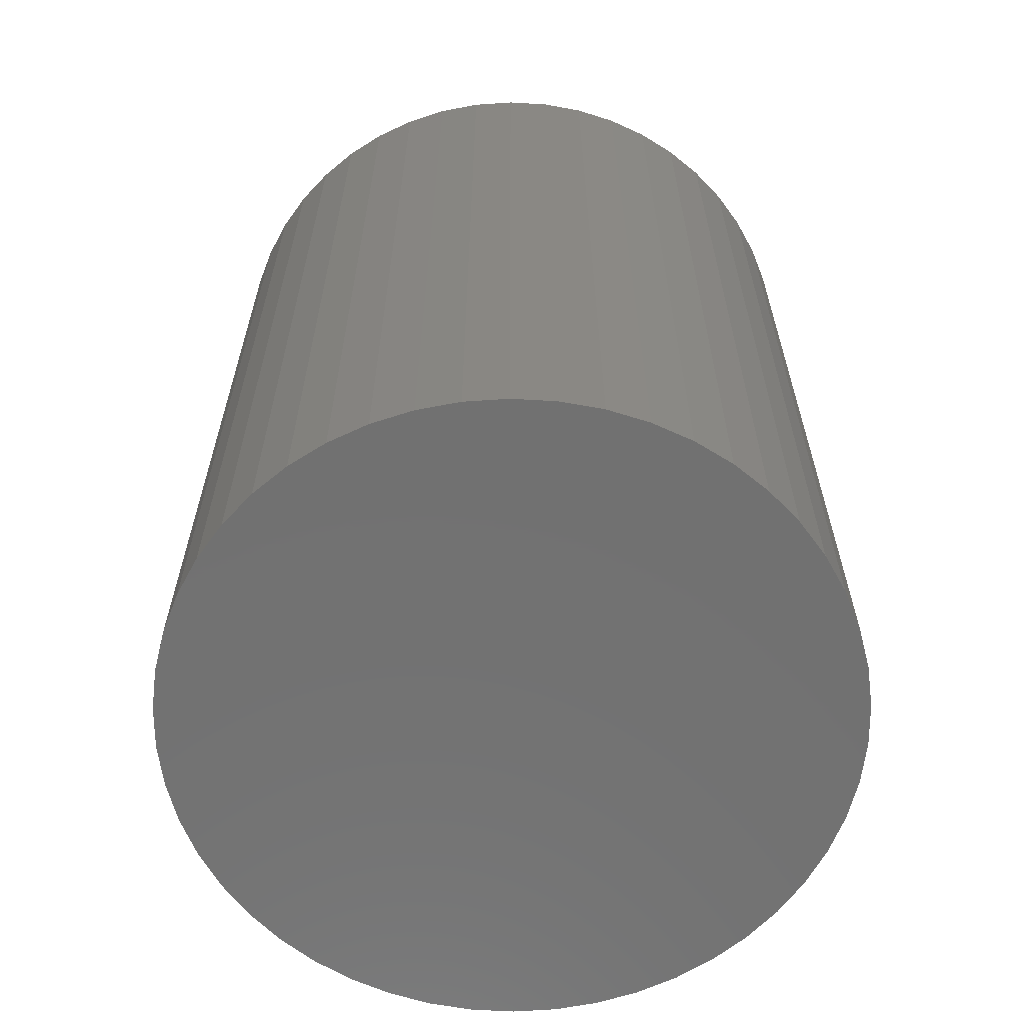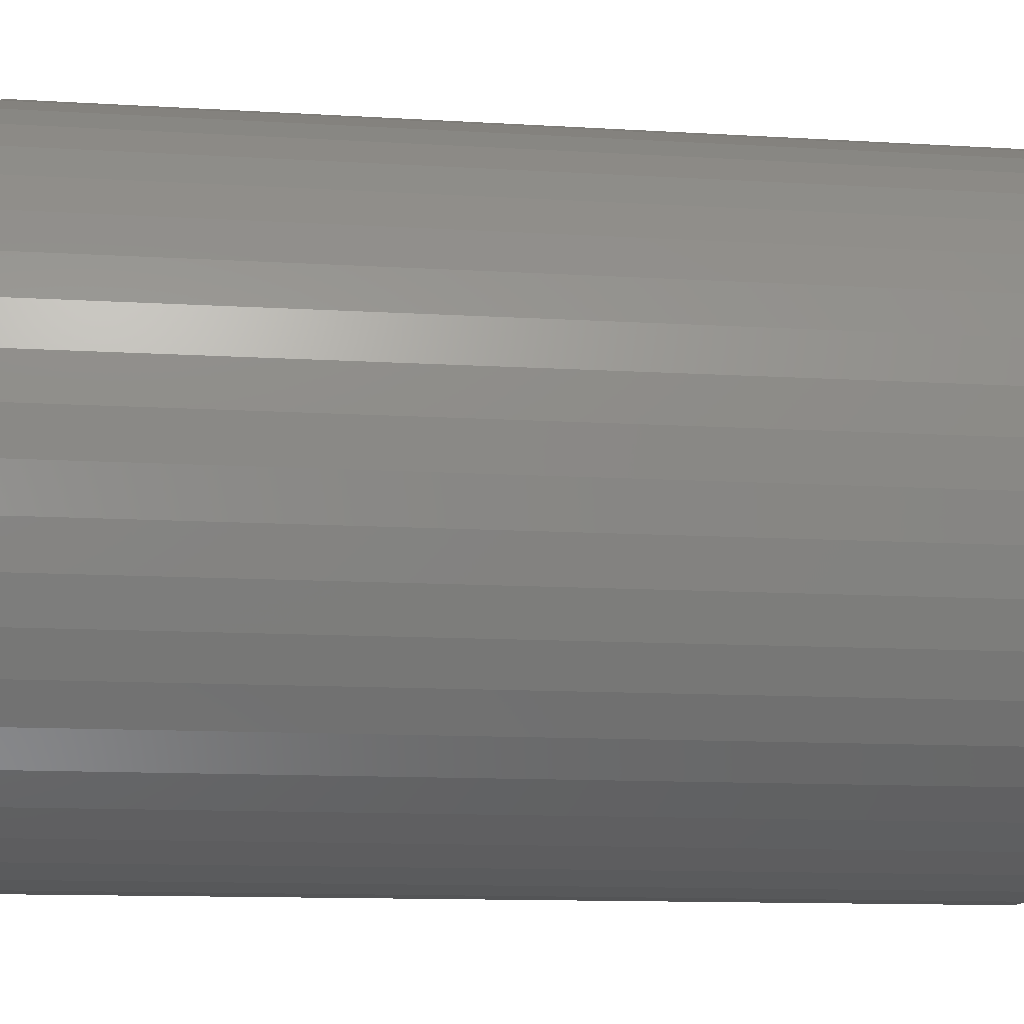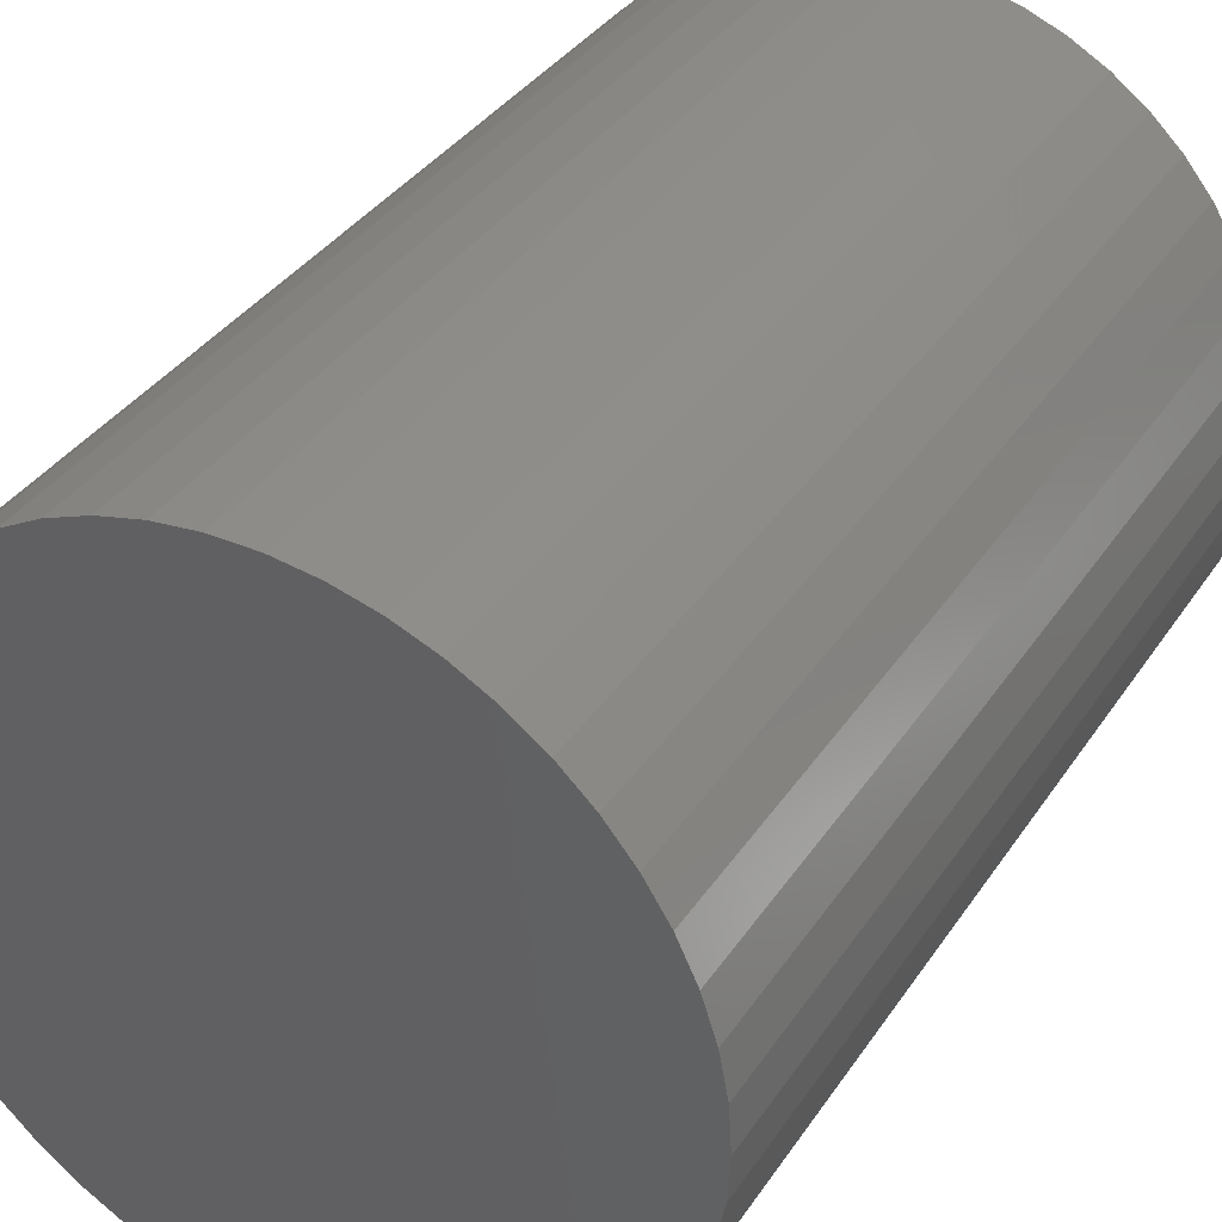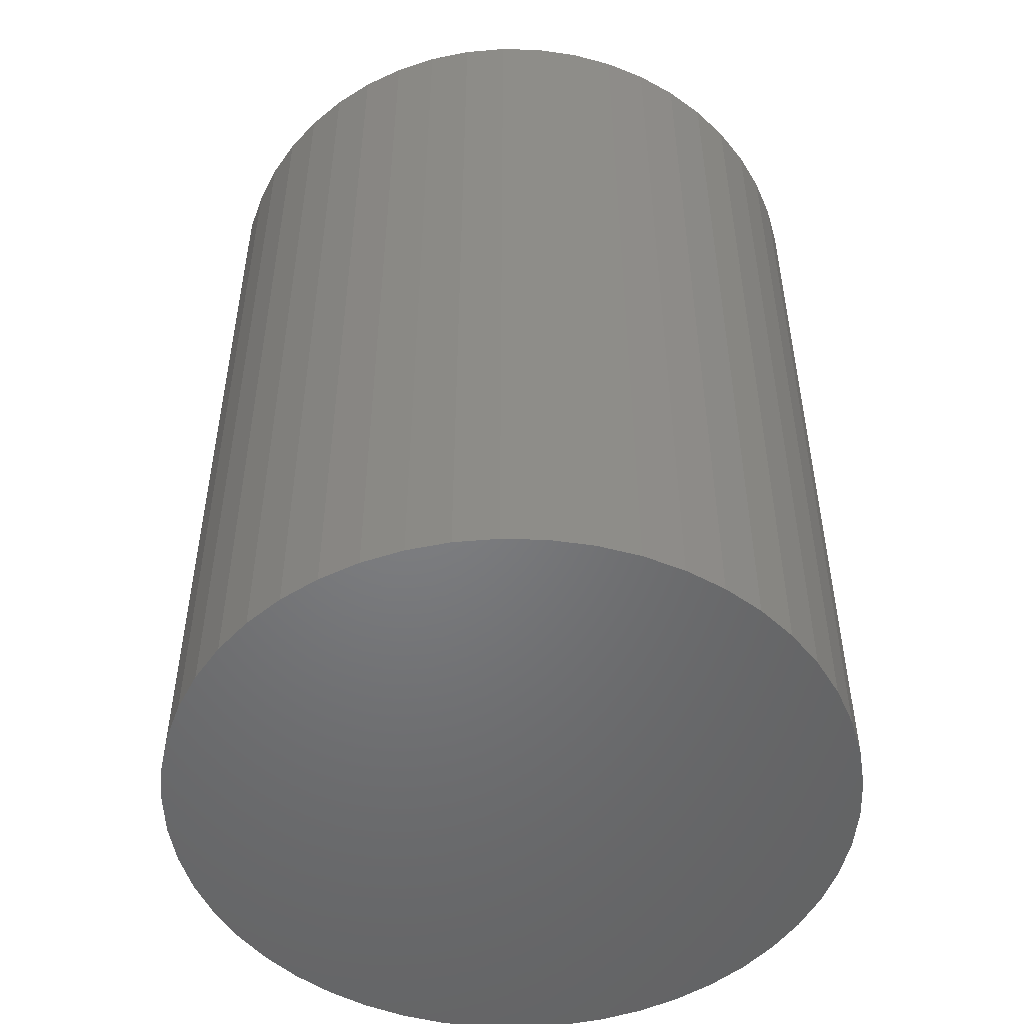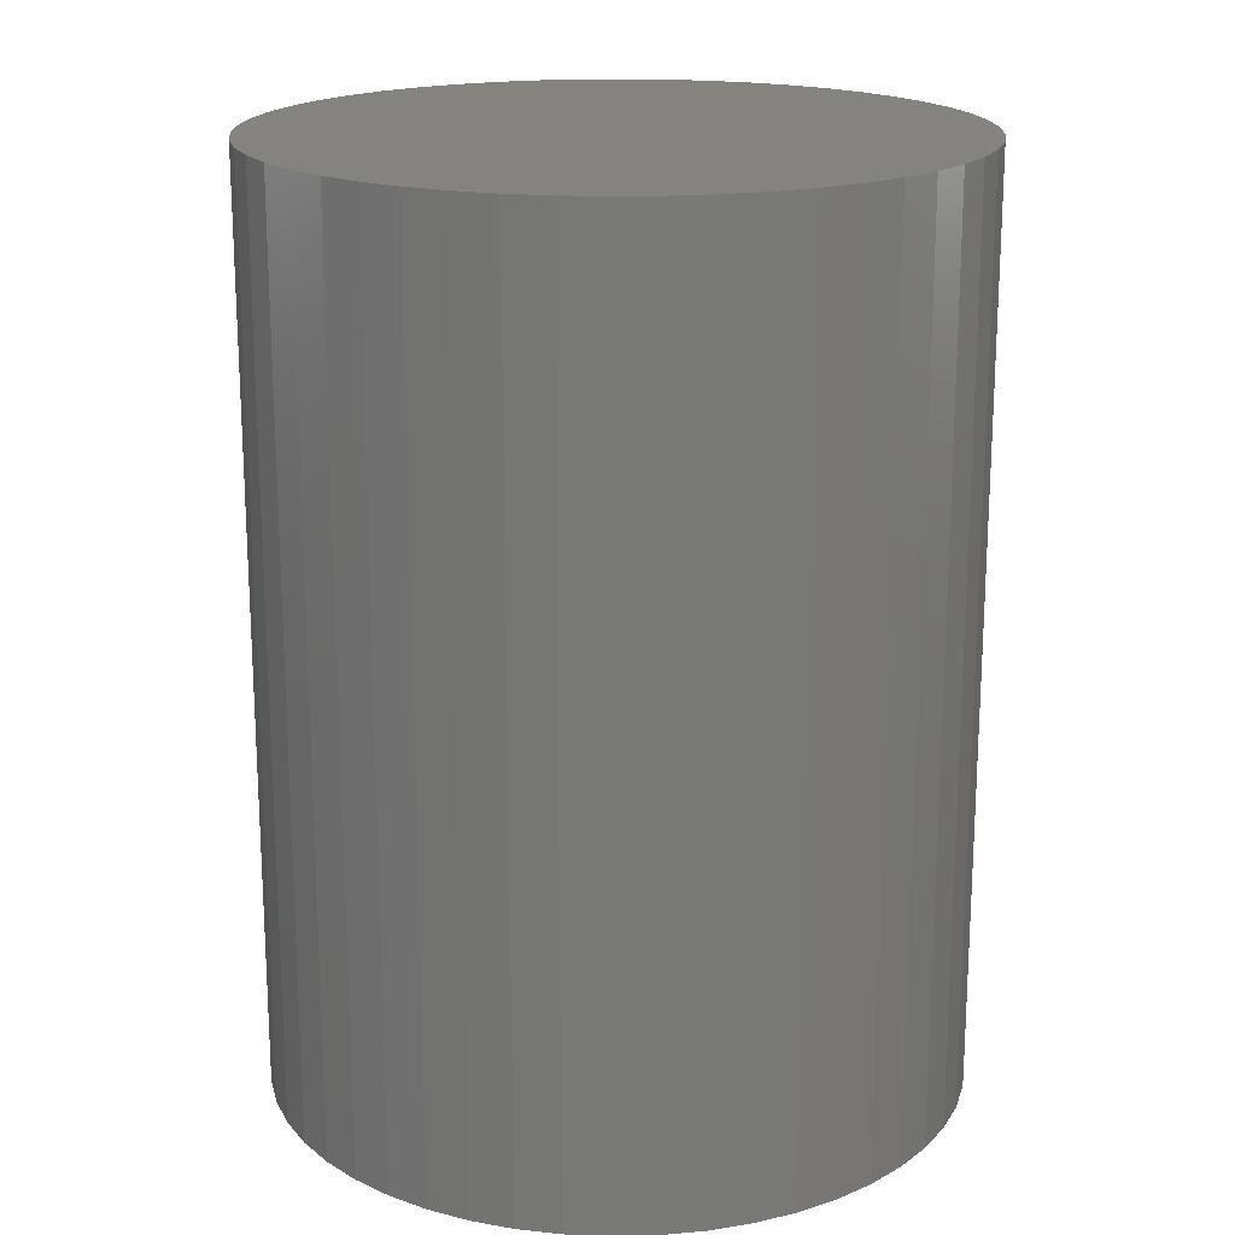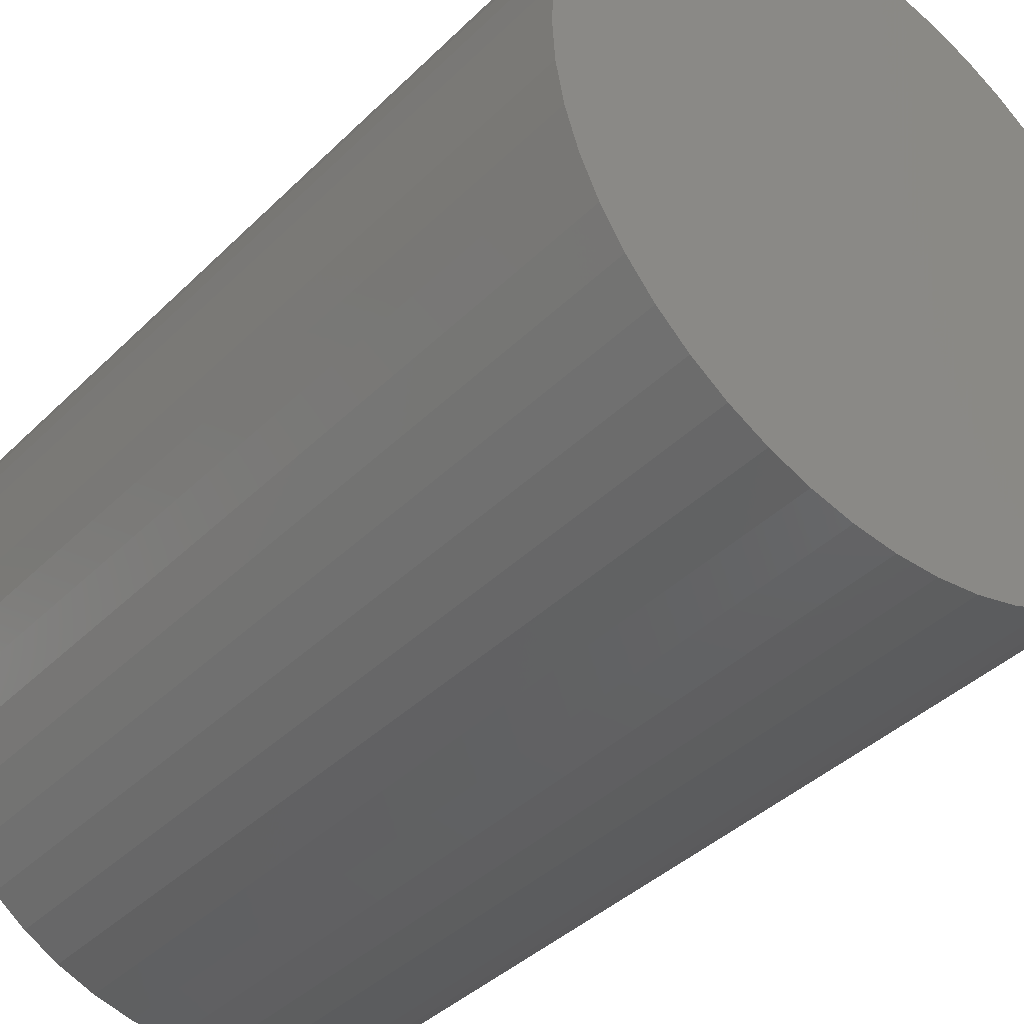
<metadata>
{"format":"stl","ext":"stl","renderer":"f3d","projection":"perspective","resolution":1024,"background":"white","views":[{"elev":-63.3,"azim":-140.1,"up":"+Z"},{"elev":-11.9,"azim":-98.3,"up":"+Y"},{"elev":36.2,"azim":29.4,"up":"+Y"},{"elev":-50.8,"azim":163.8,"up":"+Z"},{"elev":18.6,"azim":-132.2,"up":"+Z"},{"elev":-39.7,"azim":-39.8,"up":"+Y"}]}
</metadata>
<code>
# stl→obj: 100 verts, 196 faces
v 21.35 0 28.5
v 21.18 2.676 -28.5
v 21.18 2.676 28.5
v 21.35 0 -28.5
v 20.68 5.31 -28.5
v 20.68 5.31 28.5
v 1.341 21.31 -28.5
v -1.341 21.31 28.5
v 1.341 21.31 28.5
v -1.341 21.31 -28.5
v 21.18 -2.676 -28.5
v 20.68 -5.31 -28.5
v 19.85 -7.859 -28.5
v 19.85 7.859 -28.5
v 18.71 -10.29 -28.5
v 18.71 10.29 -28.5
v 17.27 -12.55 -28.5
v 17.27 12.55 -28.5
v 15.56 -14.62 -28.5
v 15.56 14.62 -28.5
v 13.61 -16.45 -28.5
v 13.61 16.45 -28.5
v 11.44 -18.03 -28.5
v 11.44 18.03 -28.5
v 9.09 -19.32 -28.5
v 9.09 19.32 -28.5
v 6.598 -20.31 -28.5
v 6.598 20.31 -28.5
v 4.001 -20.97 -28.5
v 4.001 20.97 -28.5
v 1.341 -21.31 -28.5
v -1.341 -21.31 -28.5
v -4.001 -20.97 -28.5
v -4.001 20.97 -28.5
v -6.598 -20.31 -28.5
v -6.598 20.31 -28.5
v -9.09 -19.32 -28.5
v -9.09 19.32 -28.5
v -11.44 -18.03 -28.5
v -11.44 18.03 -28.5
v -13.61 -16.45 -28.5
v -13.61 16.45 -28.5
v -15.56 -14.62 -28.5
v -15.56 14.62 -28.5
v -17.27 -12.55 -28.5
v -17.27 12.55 -28.5
v -18.71 -10.29 -28.5
v -18.71 10.29 -28.5
v -19.85 -7.859 -28.5
v -19.85 7.859 -28.5
v -20.68 -5.31 -28.5
v -20.68 5.31 -28.5
v -21.18 -2.676 -28.5
v -21.18 2.676 -28.5
v -21.35 0 -28.5
v 13.61 16.45 28.5
v 15.56 14.62 28.5
v -15.56 14.62 28.5
v -13.61 16.45 28.5
v 21.18 -2.676 28.5
v 20.68 -5.31 28.5
v 19.85 7.859 28.5
v 19.85 -7.859 28.5
v 18.71 10.29 28.5
v 18.71 -10.29 28.5
v 17.27 12.55 28.5
v 17.27 -12.55 28.5
v 15.56 -14.62 28.5
v 13.61 -16.45 28.5
v 11.44 18.03 28.5
v 11.44 -18.03 28.5
v 9.09 19.32 28.5
v 9.09 -19.32 28.5
v 6.598 20.31 28.5
v 6.598 -20.31 28.5
v 4.001 20.97 28.5
v 4.001 -20.97 28.5
v 1.341 -21.31 28.5
v -1.341 -21.31 28.5
v -4.001 20.97 28.5
v -4.001 -20.97 28.5
v -6.598 20.31 28.5
v -6.598 -20.31 28.5
v -9.09 19.32 28.5
v -9.09 -19.32 28.5
v -11.44 18.03 28.5
v -11.44 -18.03 28.5
v -13.61 -16.45 28.5
v -15.56 -14.62 28.5
v -17.27 12.55 28.5
v -17.27 -12.55 28.5
v -18.71 10.29 28.5
v -18.71 -10.29 28.5
v -19.85 7.859 28.5
v -19.85 -7.859 28.5
v -20.68 5.31 28.5
v -20.68 -5.31 28.5
v -21.18 2.676 28.5
v -21.18 -2.676 28.5
v -21.35 0 28.5
f 1 2 3
f 2 1 4
f 3 5 6
f 5 3 2
f 7 8 9
f 8 7 10
f 11 2 4
f 12 2 11
f 12 5 2
f 13 5 12
f 13 14 5
f 15 14 13
f 15 16 14
f 17 16 15
f 17 18 16
f 19 18 17
f 19 20 18
f 21 20 19
f 21 22 20
f 23 22 21
f 23 24 22
f 25 24 23
f 25 26 24
f 27 26 25
f 27 28 26
f 29 28 27
f 29 30 28
f 31 30 29
f 31 7 30
f 32 7 31
f 32 10 7
f 33 10 32
f 33 34 10
f 35 34 33
f 35 36 34
f 37 36 35
f 37 38 36
f 39 38 37
f 39 40 38
f 41 40 39
f 41 42 40
f 43 42 41
f 43 44 42
f 45 44 43
f 45 46 44
f 47 46 45
f 47 48 46
f 49 48 47
f 49 50 48
f 51 50 49
f 51 52 50
f 53 52 51
f 53 54 52
f 54 53 55
f 20 56 57
f 56 20 22
f 42 58 59
f 58 42 44
f 3 60 1
f 6 60 3
f 6 61 60
f 62 61 6
f 62 63 61
f 64 63 62
f 64 65 63
f 66 65 64
f 66 67 65
f 57 67 66
f 57 68 67
f 56 68 57
f 56 69 68
f 70 69 56
f 70 71 69
f 72 71 70
f 72 73 71
f 74 73 72
f 74 75 73
f 76 75 74
f 76 77 75
f 9 77 76
f 9 78 77
f 8 78 9
f 8 79 78
f 80 79 8
f 80 81 79
f 82 81 80
f 82 83 81
f 84 83 82
f 84 85 83
f 86 85 84
f 86 87 85
f 59 87 86
f 59 88 87
f 58 88 59
f 58 89 88
f 90 89 58
f 90 91 89
f 92 91 90
f 92 93 91
f 94 93 92
f 94 95 93
f 96 95 94
f 96 97 95
f 98 97 96
f 98 99 97
f 99 98 100
f 36 84 82
f 84 36 38
f 67 15 65
f 15 67 17
f 62 16 64
f 16 62 14
f 64 18 66
f 18 64 16
f 26 74 72
f 74 26 28
f 24 72 70
f 72 24 26
f 50 92 48
f 92 50 94
f 34 82 80
f 82 34 36
f 47 95 49
f 95 47 93
f 31 77 78
f 77 31 29
f 27 73 75
f 73 27 25
f 28 76 74
f 76 28 30
f 22 70 56
f 70 22 24
f 46 58 44
f 58 46 90
f 52 94 50
f 94 52 96
f 55 98 54
f 98 55 100
f 38 86 84
f 86 38 40
f 10 80 8
f 80 10 34
f 60 4 1
f 4 60 11
f 25 71 73
f 71 25 23
f 61 11 60
f 11 61 12
f 49 97 51
f 97 49 95
f 53 100 55
f 100 53 99
f 32 78 79
f 78 32 31
f 6 14 62
f 14 6 5
f 66 20 57
f 20 66 18
f 30 9 76
f 9 30 7
f 48 90 46
f 90 48 92
f 54 96 52
f 96 54 98
f 40 59 86
f 59 40 42
f 68 17 67
f 17 68 19
f 65 13 63
f 13 65 15
f 37 83 85
f 83 37 35
f 43 91 45
f 91 43 89
f 29 75 77
f 75 29 27
f 23 69 71
f 69 23 21
f 63 12 61
f 12 63 13
f 33 79 81
f 79 33 32
f 43 88 89
f 88 43 41
f 45 93 47
f 93 45 91
f 51 99 53
f 99 51 97
f 21 68 69
f 68 21 19
f 41 87 88
f 87 41 39
f 35 81 83
f 81 35 33
f 39 85 87
f 85 39 37

</code>
